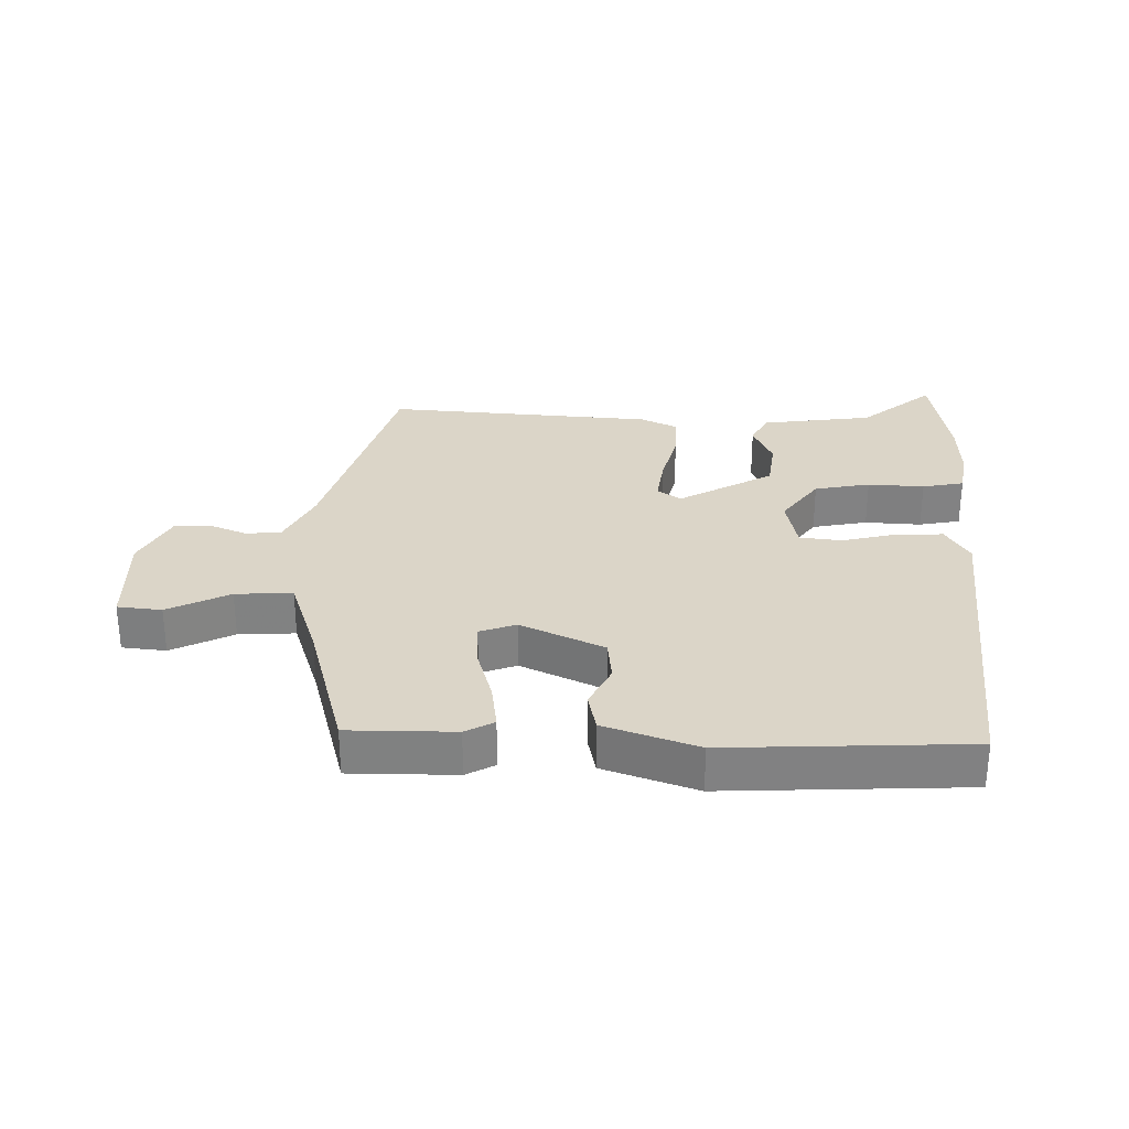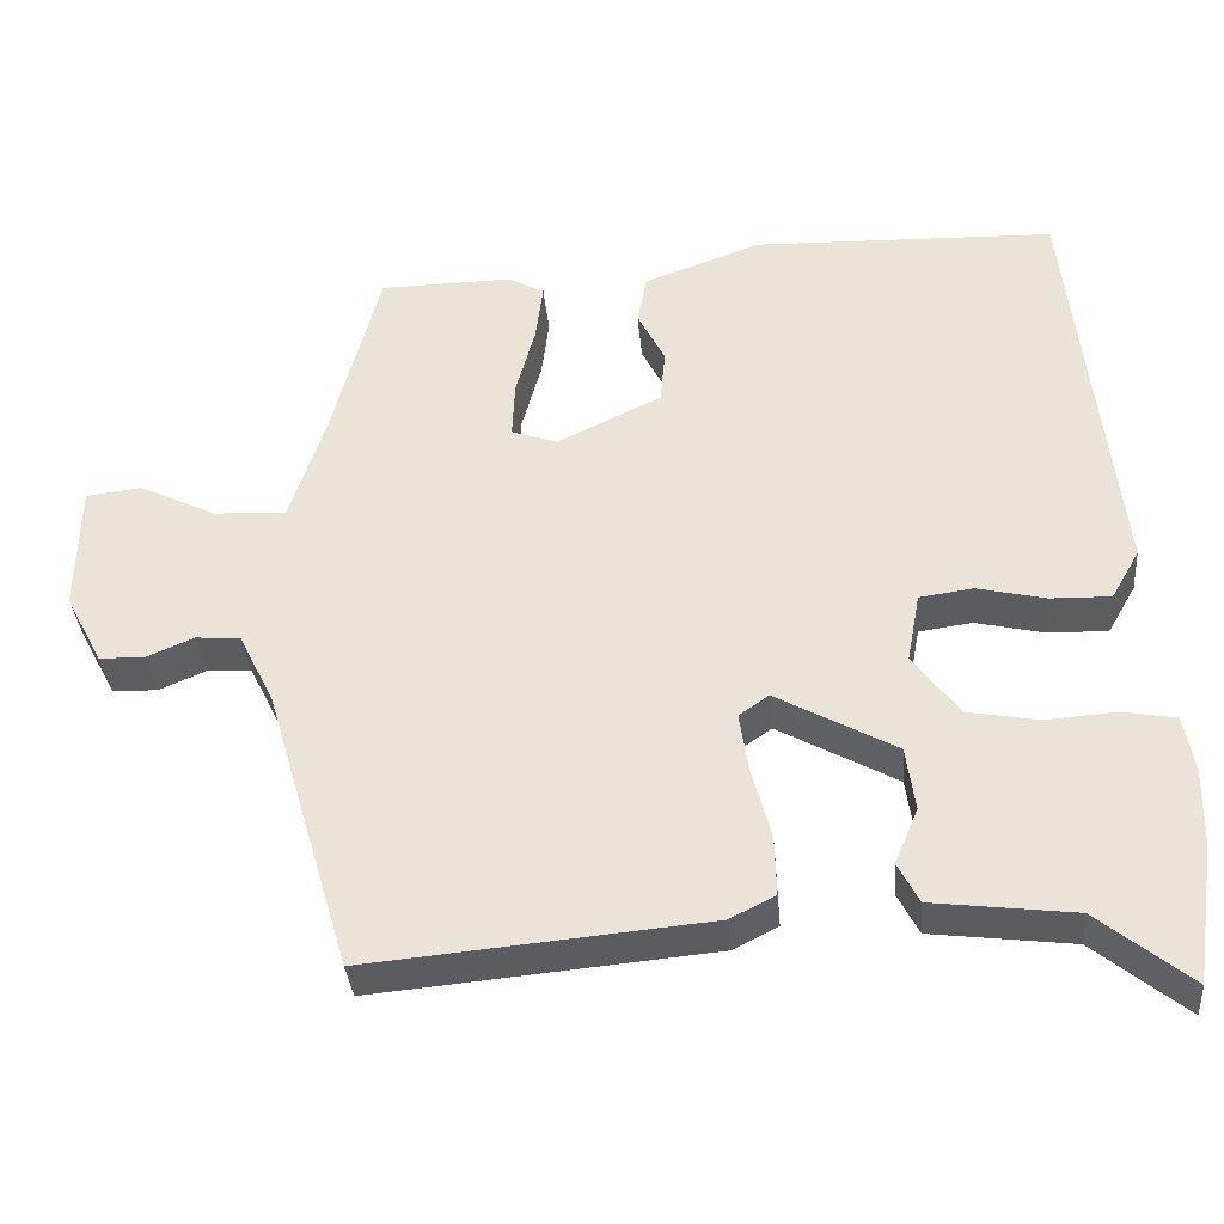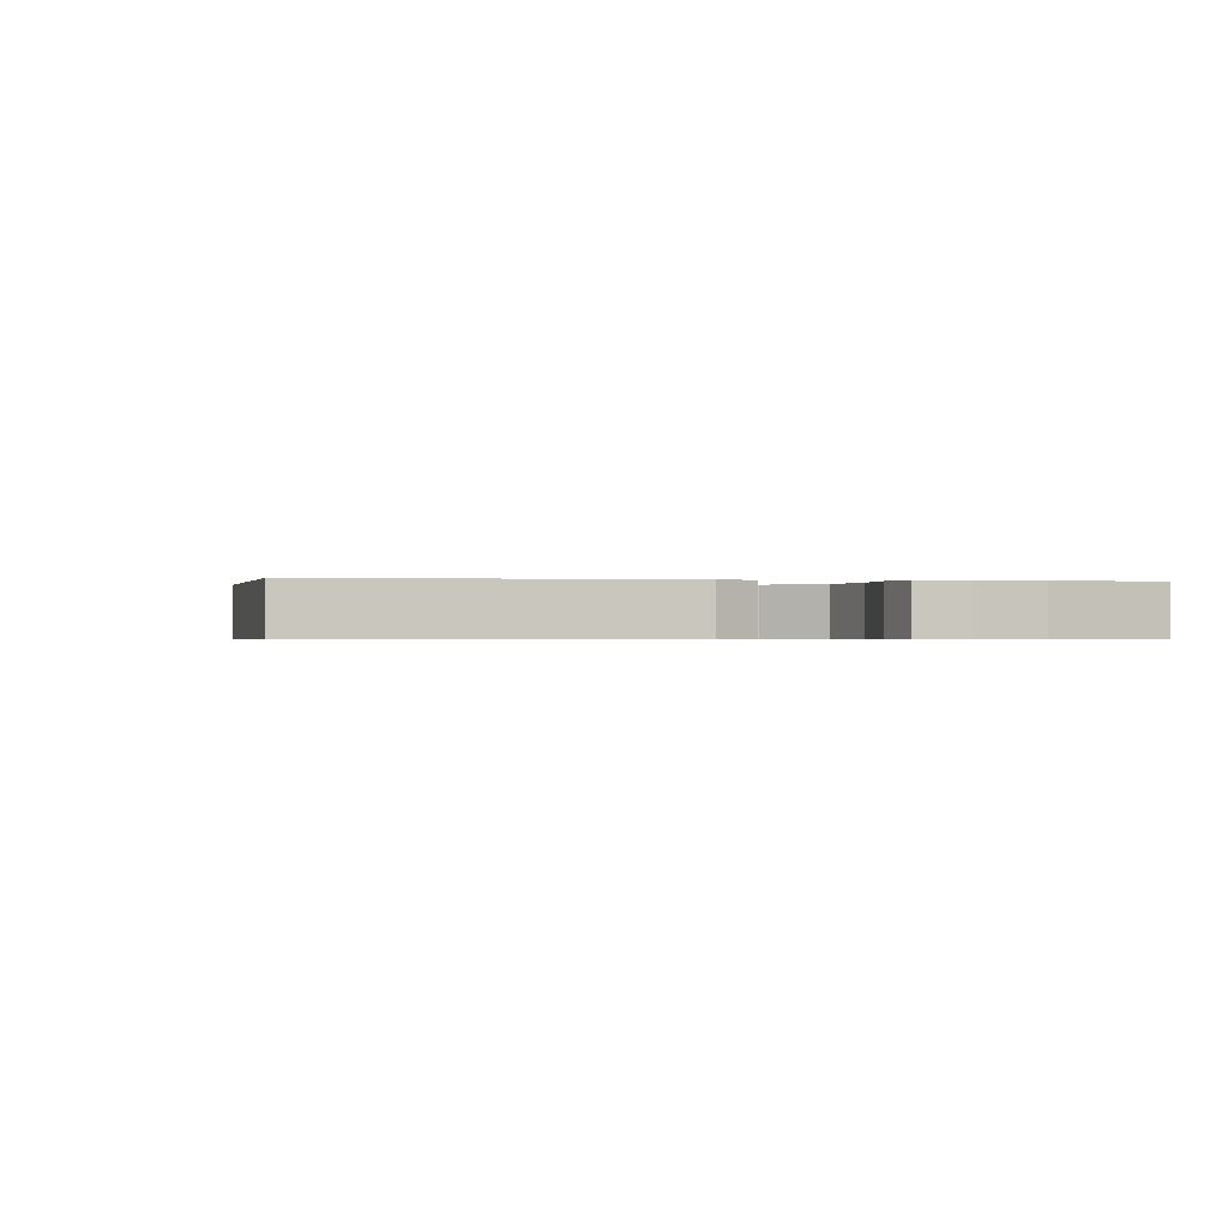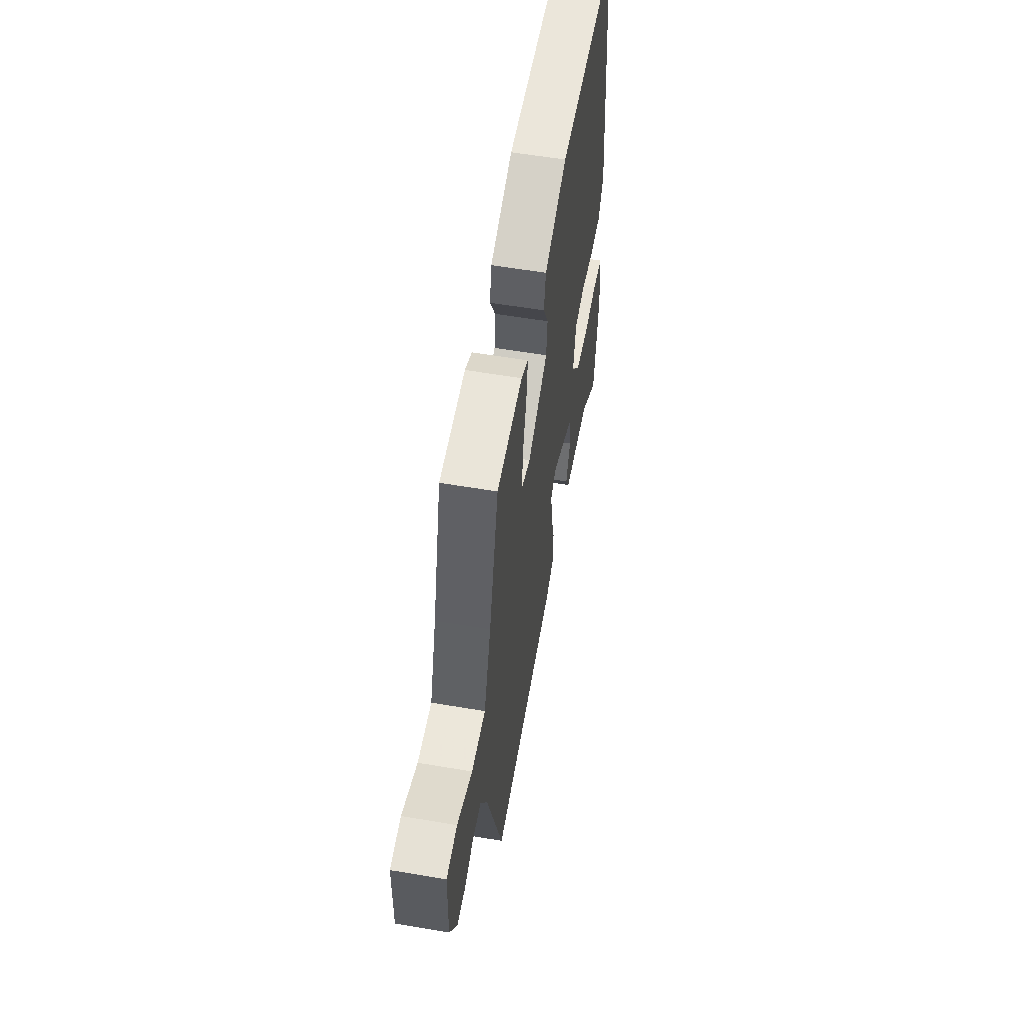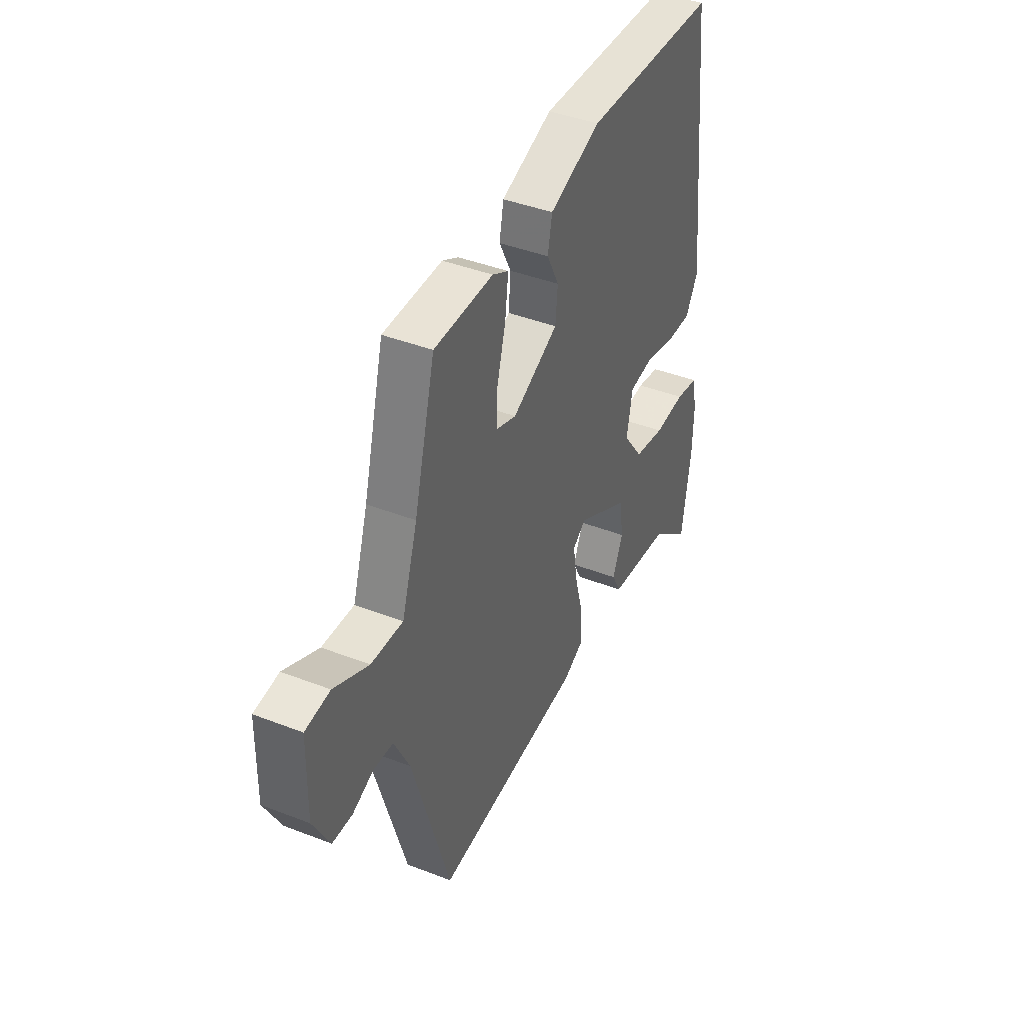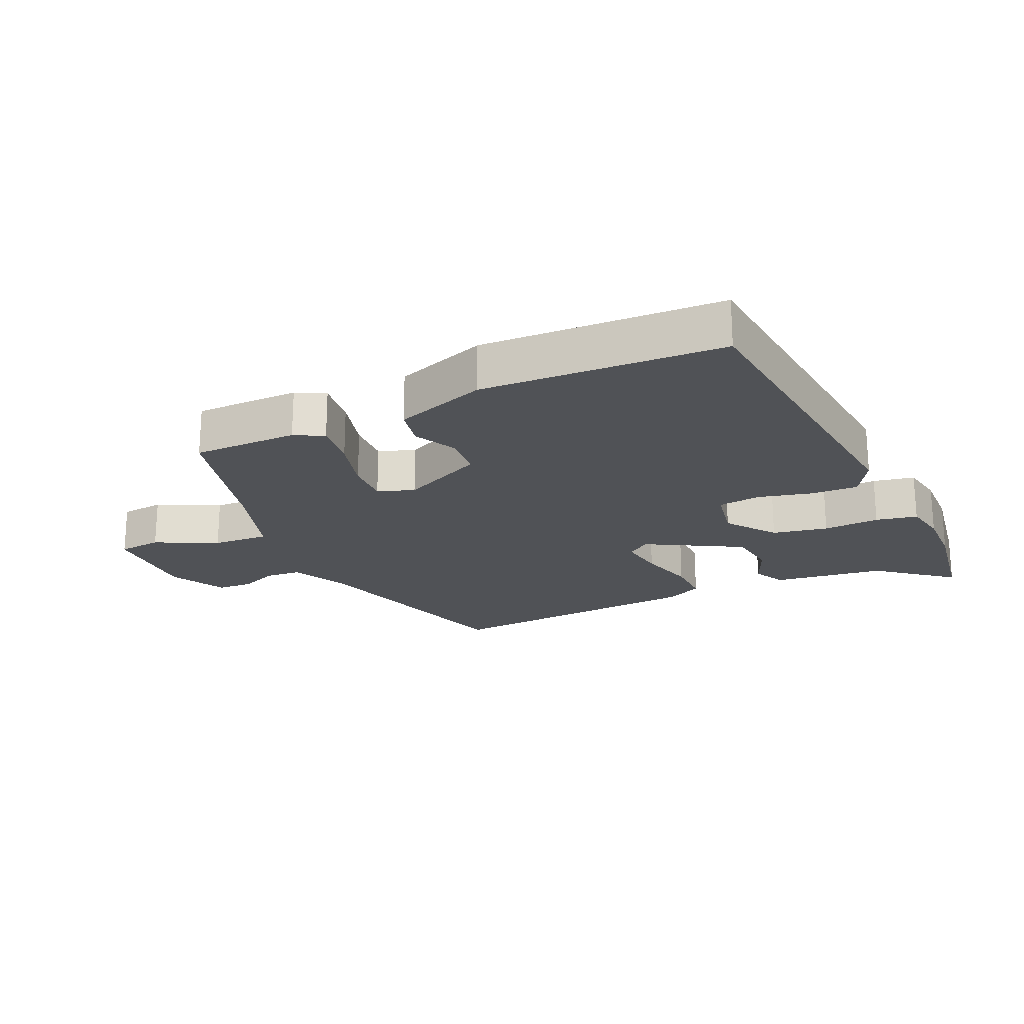
<metadata>
{"format":"obj","ext":"obj","renderer":"f3d","projection":"perspective","resolution":1024,"background":"white","views":[{"elev":29.6,"azim":0.6,"up":"+Y"},{"elev":-35.5,"azim":5.1,"up":"+Z"},{"elev":-0.5,"azim":77.2,"up":"+Y"},{"elev":57.5,"azim":-80.0,"up":"+Z"},{"elev":41.8,"azim":-64.9,"up":"+Z"},{"elev":-20.9,"azim":24.2,"up":"+Y"}]}
</metadata>
<code>
v 0.514 0.07 -0.404
v 0.489 0.07 -0.574
v 0.375 0.07 -0.482
v 0.2 0.07 -0.46
v 0.174 0.07 -0.41
v 0.203 0.07 -0.341
v 0.192 0.07 -0.262
v 0.044 0.07 -0.18
v 0.007 0.07 -0.206
v 0.018 0.07 -0.279
v 0.042 0.07 -0.369
v 0.044 0.07 -0.443
v -0.012 0.07 -0.471
v -0.432 0.07 -0.508
v -0.538 0.07 -0.15
v -0.582 0.07 -0.061
v -0.637 0.07 -0.057
v -0.696 0.07 -0.082
v -0.752 0.07 -0.08
v -0.798 0.07 0.008
v -0.795 0.07 0.168
v -0.726 0.07 0.176
v -0.629 0.07 0.129
v -0.54 0.07 0.125
v -0.496 0.07 0.261
v -0.437 0.07 0.486
v -0.272 0.07 0.488
v -0.227 0.07 0.464
v -0.236 0.07 0.391
v -0.26 0.07 0.303
v -0.263 0.07 0.232
v -0.206 0.07 0.212
v -0.077 0.07 0.274
v -0.071 0.07 0.341
v -0.105 0.07 0.408
v -0.093 0.07 0.47
v 0.051 0.07 0.522
v 0.427 0.07 0.509
v 0.482 0.07 -0.005
v 0.447 0.07 -0.066
v 0.373 0.07 -0.064
v 0.288 0.07 -0.044
v 0.222 0.07 -0.053
v 0.206 0.07 -0.139
v 0.263 0.07 -0.216
v 0.35 0.07 -0.232
v 0.438 0.07 -0.226
v 0.503 0.07 -0.238
v 0.516 0.07 -0.308
v 0.514 0 -0.404
v 0.489 0 -0.574
v 0.375 0 -0.482
v 0.2 0 -0.46
v 0.174 0 -0.41
v 0.203 0 -0.341
v 0.192 0 -0.262
v 0.044 0 -0.18
v 0.007 0 -0.206
v 0.018 0 -0.279
v 0.042 0 -0.369
v 0.044 0 -0.443
v -0.012 0 -0.471
v -0.432 0 -0.508
v -0.538 0 -0.15
v -0.582 0 -0.061
v -0.637 0 -0.057
v -0.696 0 -0.082
v -0.752 0 -0.08
v -0.798 0 0.008
v -0.795 0 0.168
v -0.726 0 0.176
v -0.629 0 0.129
v -0.54 0 0.125
v -0.496 0 0.261
v -0.437 0 0.486
v -0.272 0 0.488
v -0.227 0 0.464
v -0.236 0 0.391
v -0.26 0 0.303
v -0.263 0 0.232
v -0.206 0 0.212
v -0.077 0 0.274
v -0.071 0 0.341
v -0.105 0 0.408
v -0.093 0 0.47
v 0.051 0 0.522
v 0.427 0 0.509
v 0.482 0 -0.005
v 0.447 0 -0.066
v 0.373 0 -0.064
v 0.288 0 -0.044
v 0.222 0 -0.053
v 0.206 0 -0.139
v 0.263 0 -0.216
v 0.35 0 -0.232
v 0.438 0 -0.226
v 0.503 0 -0.238
v 0.516 0 -0.308
f 46 47 48 49
f 45 46 49 1
f 39 40 41 42
f 39 42 43
f 38 39 43
f 37 38 43
f 34 35 36 37
f 33 34 37 43
f 32 33 43 44
f 27 28 29 30
f 25 26 27 30
f 24 25 30 31
f 20 21 22 23
f 20 23 24
f 17 18 19 20
f 16 17 20 24
f 15 16 24 31
f 10 11 12 13
f 9 10 13 14
f 8 9 14 15
f 3 4 5 6
f 3 6 7
f 45 1 2 3
f 45 3 7
f 44 45 7 8
f 31 32 44
f 8 15 31 44
f 98 97 96 95
f 50 98 95 94
f 91 90 89 88
f 92 91 88
f 92 88 87
f 92 87 86
f 86 85 84 83
f 92 86 83 82
f 93 92 82 81
f 79 78 77 76
f 79 76 75 74
f 80 79 74 73
f 72 71 70 69
f 73 72 69
f 69 68 67 66
f 73 69 66 65
f 80 73 65 64
f 62 61 60 59
f 63 62 59 58
f 64 63 58 57
f 55 54 53 52
f 56 55 52
f 52 51 50 94
f 56 52 94
f 57 56 94 93
f 93 81 80
f 93 80 64 57
f 1 50 51 2
f 2 51 52 3
f 3 52 53 4
f 4 53 54 5
f 5 54 55 6
f 6 55 56 7
f 7 56 57 8
f 8 57 58 9
f 9 58 59 10
f 10 59 60 11
f 11 60 61 12
f 12 61 62 13
f 13 62 63 14
f 14 63 64 15
f 15 64 65 16
f 16 65 66 17
f 17 66 67 18
f 18 67 68 19
f 19 68 69 20
f 20 69 70 21
f 21 70 71 22
f 22 71 72 23
f 23 72 73 24
f 24 73 74 25
f 25 74 75 26
f 26 75 76 27
f 27 76 77 28
f 28 77 78 29
f 29 78 79 30
f 30 79 80 31
f 31 80 81 32
f 32 81 82 33
f 33 82 83 34
f 34 83 84 35
f 35 84 85 36
f 36 85 86 37
f 37 86 87 38
f 38 87 88 39
f 39 88 89 40
f 40 89 90 41
f 41 90 91 42
f 42 91 92 43
f 43 92 93 44
f 44 93 94 45
f 45 94 95 46
f 46 95 96 47
f 47 96 97 48
f 48 97 98 49
f 49 98 50 1

</code>
